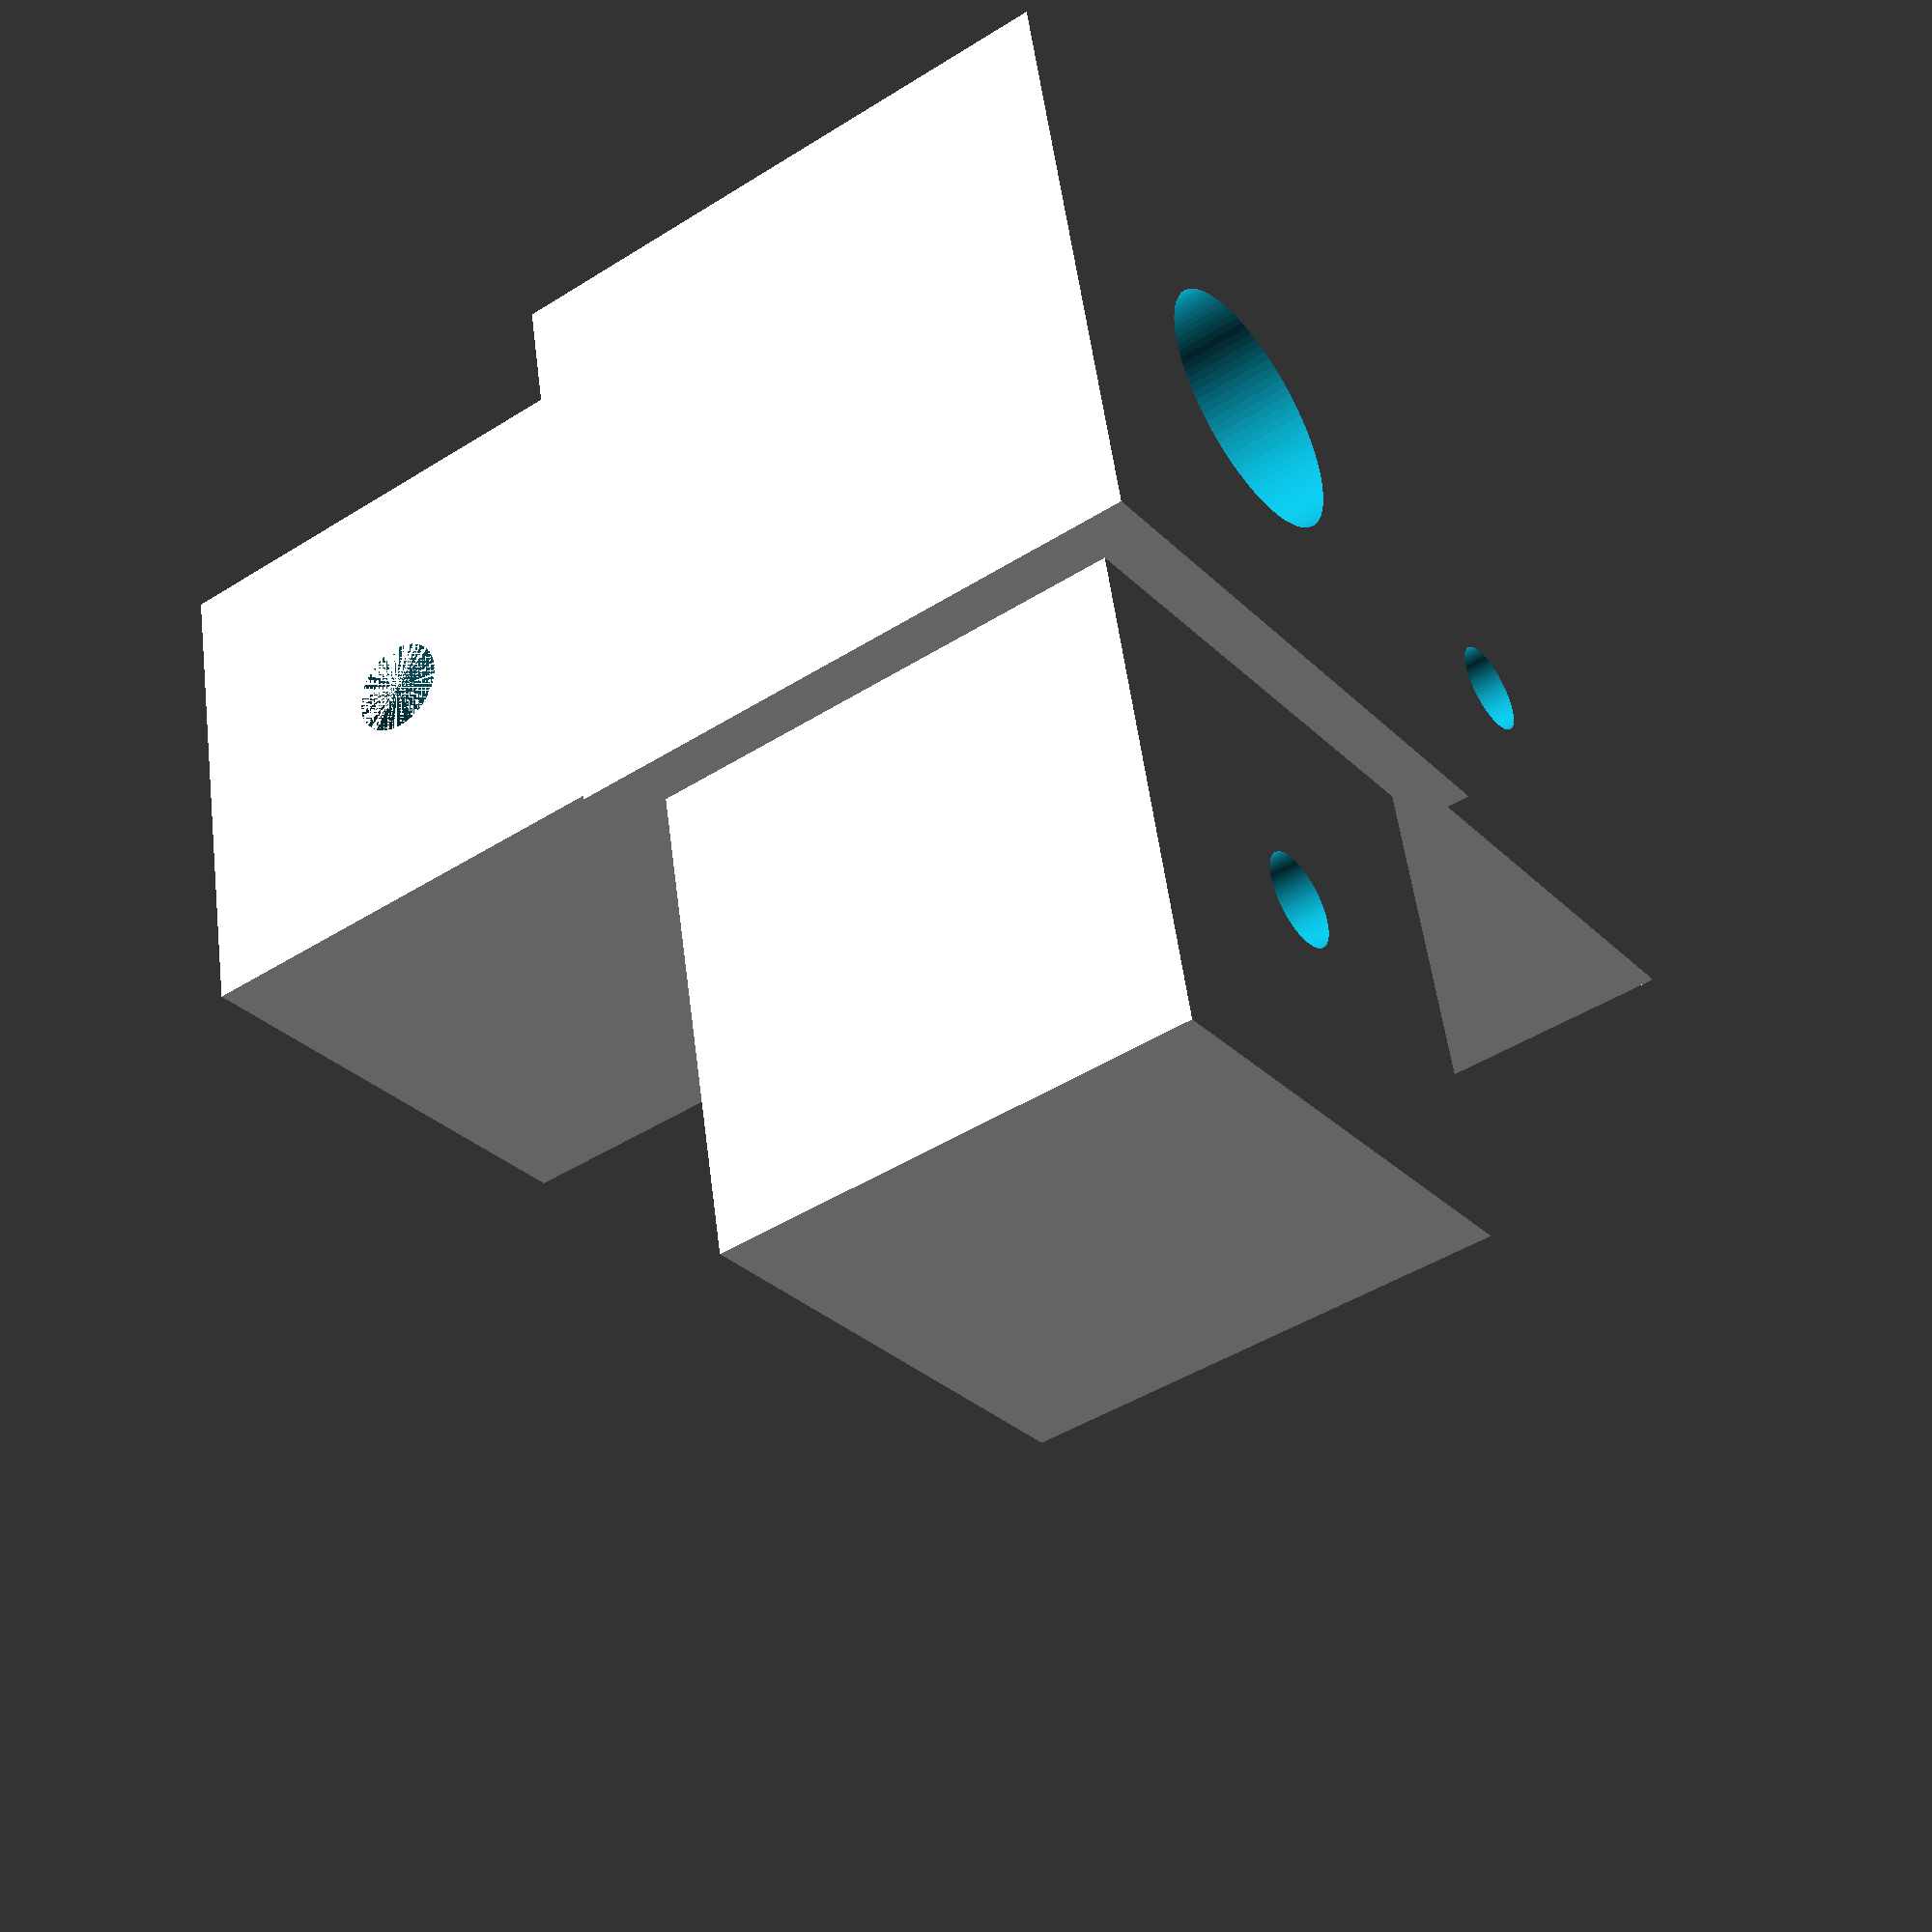
<openscad>
// Parametric Square Aluminum Tube Corner Box Connector 
// Original by sandfrog 
// Updated by madmike8
// Just Change the Tube Size and Wall Thickness Varibles
Tube_Outside_Size = 19;
Wall_Thickness = 1.7;
Bottom_Screw_Diameter = 4;
Bottom_Screw_Recess_Diameter = 8;
Leg_Screw_Diameter = 3;

//Do not Change anything Below.

TubeInsideSize = Tube_Outside_Size - (Wall_Thickness*2);
translate([0,0,19])rotate([180,0,0])union()
{
 {	 				

// Grundwürfel - Basic Cube
	difference() {
		cube([Tube_Outside_Size,Tube_Outside_Size,Tube_Outside_Size]);
		translate([(Tube_Outside_Size/2),(Tube_Outside_Size/2),0])
	// MDF-Verschraubung - Screwing
		cylinder(Tube_Outside_Size,r=(Bottom_Screw_Diameter/2), $fn=100);
		translate([(Tube_Outside_Size/2),(Tube_Outside_Size/2),TubeInsideSize])		
	// Senkkopfschrauben-Vertiefung - Countersunk recess
		cylinder(3.45,r=(
Bottom_Screw_Recess_Diameter/2), $fn=100);
	}
}

translate	([Tube_Outside_Size,Wall_Thickness,Wall_Thickness]) {	 		
	// Verbindungswürfel-links - Right Leg connection cube
	difference() {
		cube([TubeInsideSize,TubeInsideSize,TubeInsideSize]);
		translate([(TubeInsideSize/2),(TubeInsideSize/2),0])
		cylinder(Tube_Outside_Size,r=(Leg_Screw_Diameter/2), $fn=100);
	}
}

translate	([Wall_Thickness,Tube_Outside_Size,Wall_Thickness]) {	 		
	// Verbindungswürfel-rechts - Left Leg connection cube
	difference() {
		cube([TubeInsideSize,TubeInsideSize,TubeInsideSize]);
		translate([(TubeInsideSize/2),(TubeInsideSize/2),0])
		cylinder(Tube_Outside_Size,r=(Leg_Screw_Diameter/2), $fn=100);
	}
}

translate	([Wall_Thickness,Wall_Thickness,
(-1*TubeInsideSize)]) {	 		
	// Verbindungswürfel-rechts - Bottom connection cube
	difference() {
		cube([TubeInsideSize,TubeInsideSize,TubeInsideSize]);
		translate([(TubeInsideSize/2),(TubeInsideSize/2),0])
		cylinder(Tube_Outside_Size,r=(Bottom_Screw_Diameter/2), $fn=100);
		translate([(TubeInsideSize/2),0,(TubeInsideSize/2)])
		rotate([0,90,90])cylinder(Tube_Outside_Size,r=(Leg_Screw_Diameter/2), $fn=100);

	}
}
}
</openscad>
<views>
elev=224.9 azim=282.7 roll=53.9 proj=p view=wireframe
</views>
